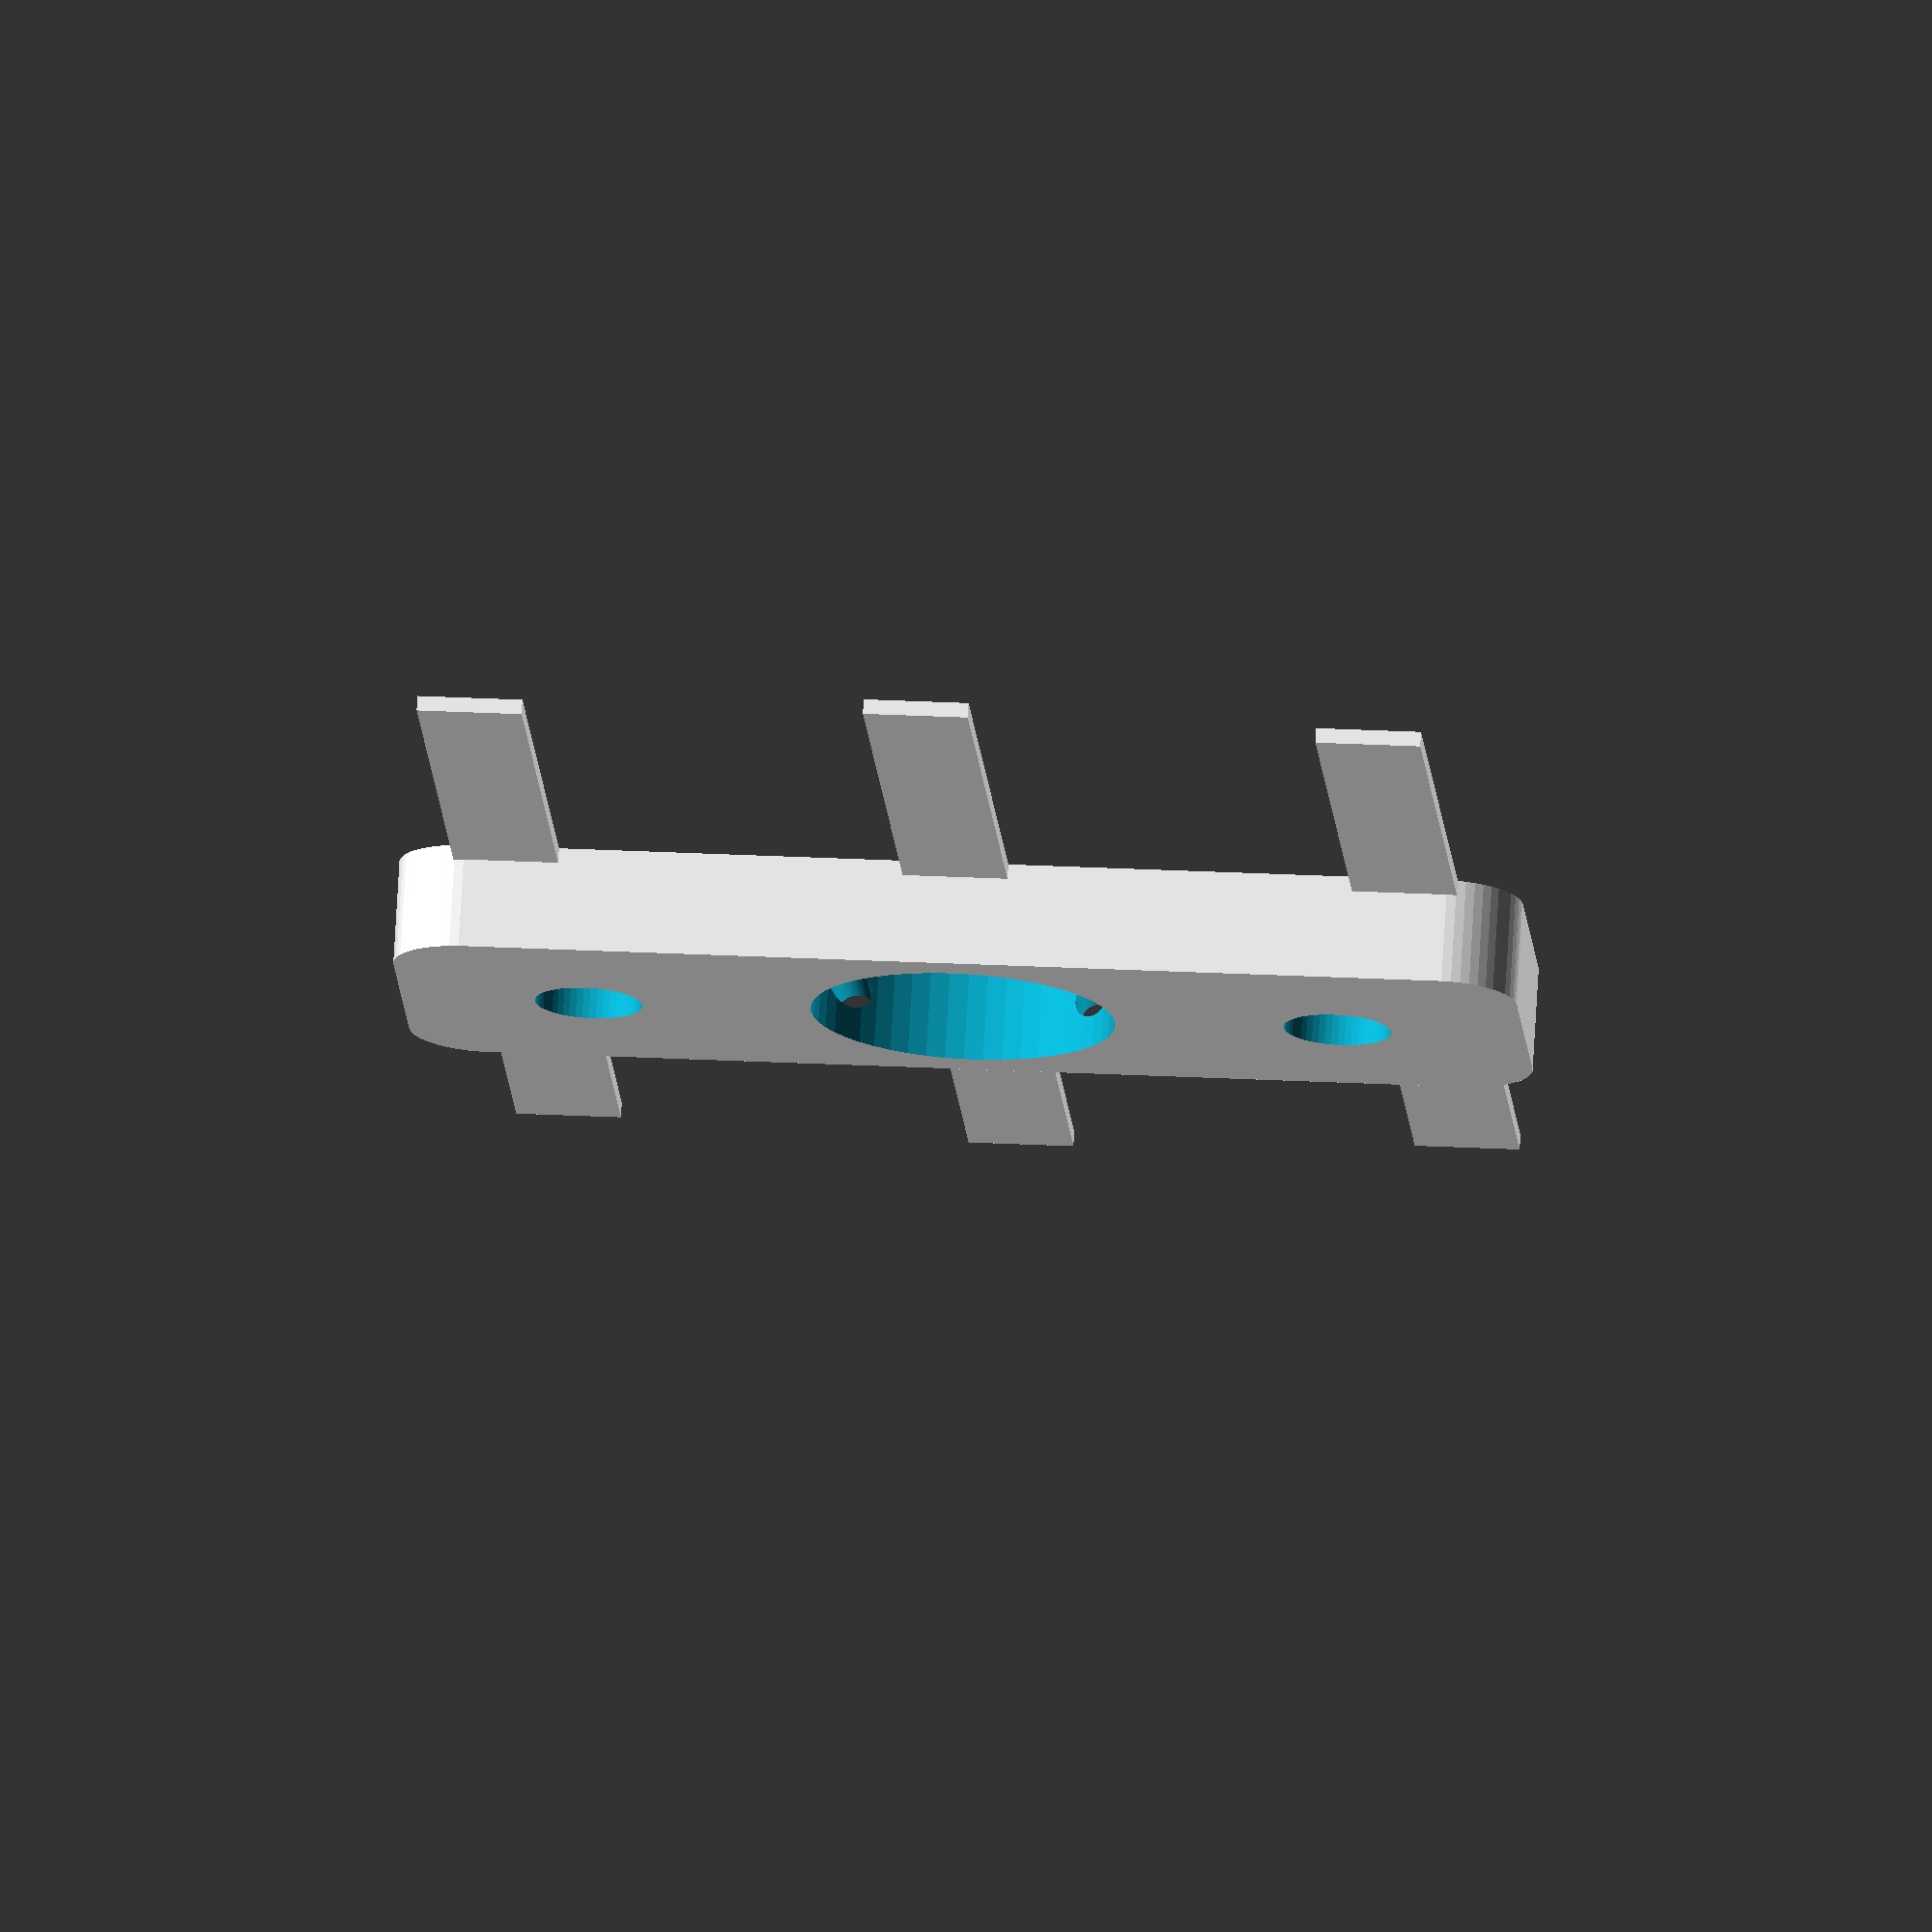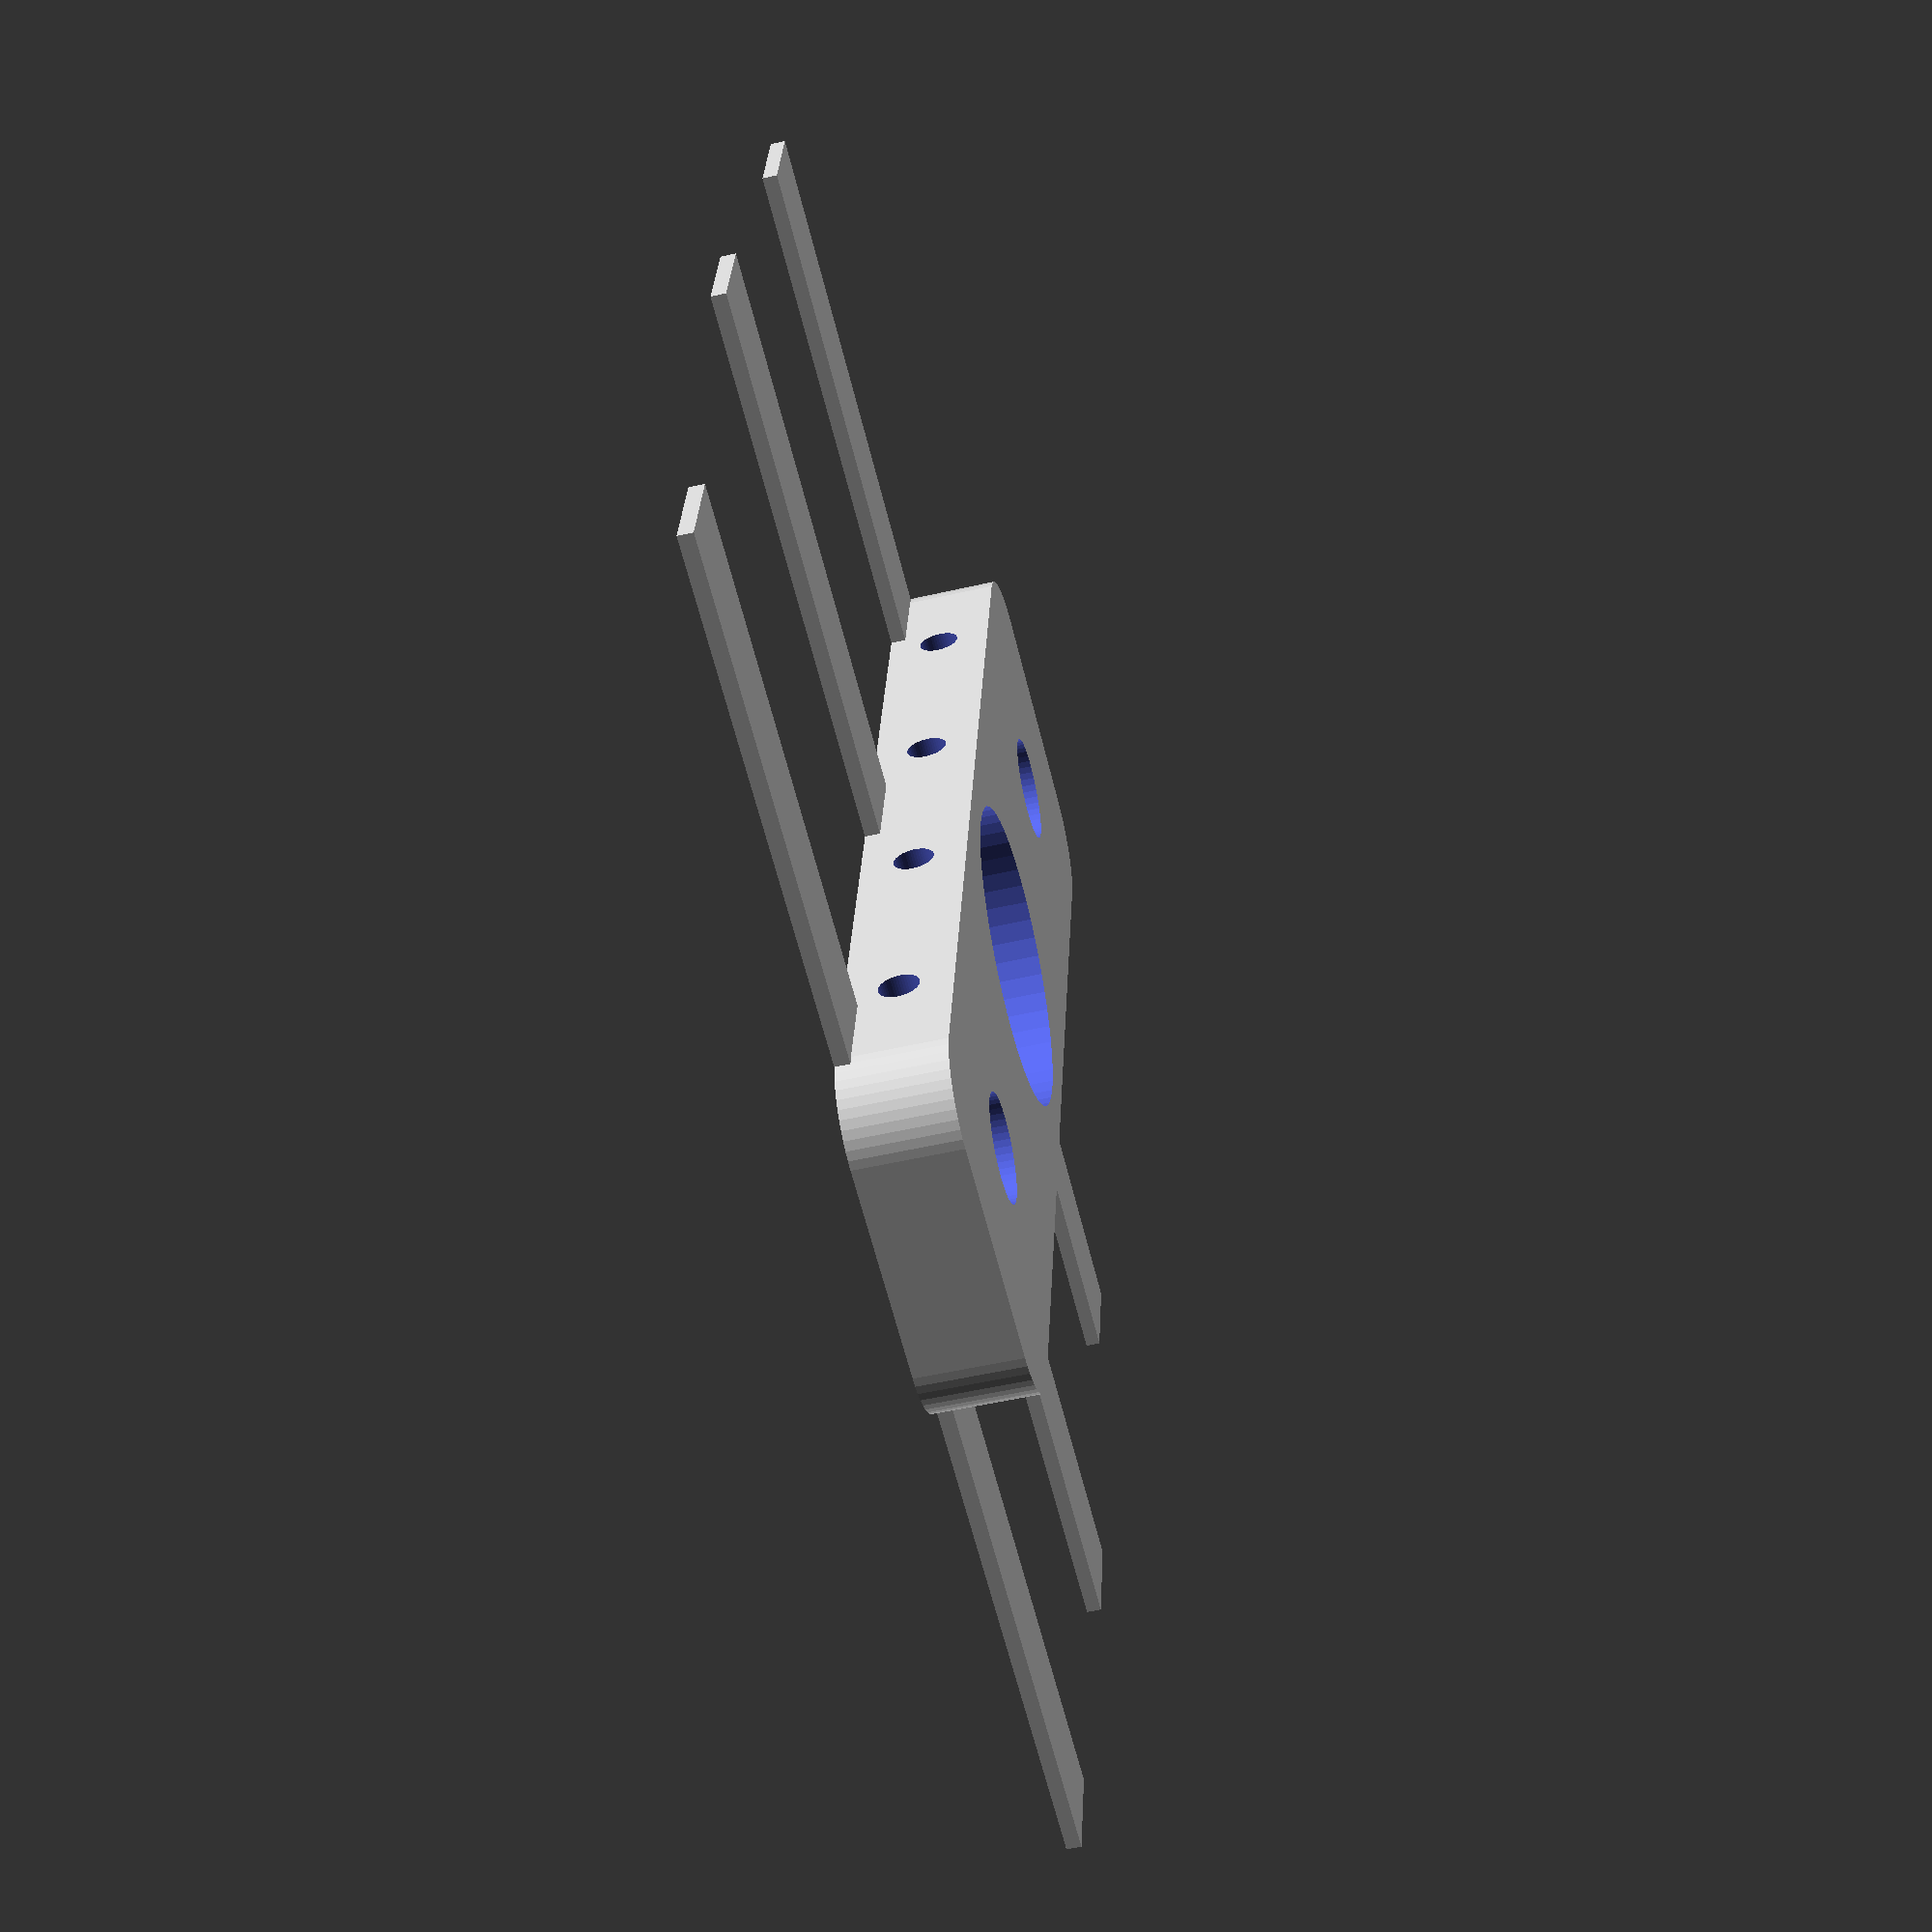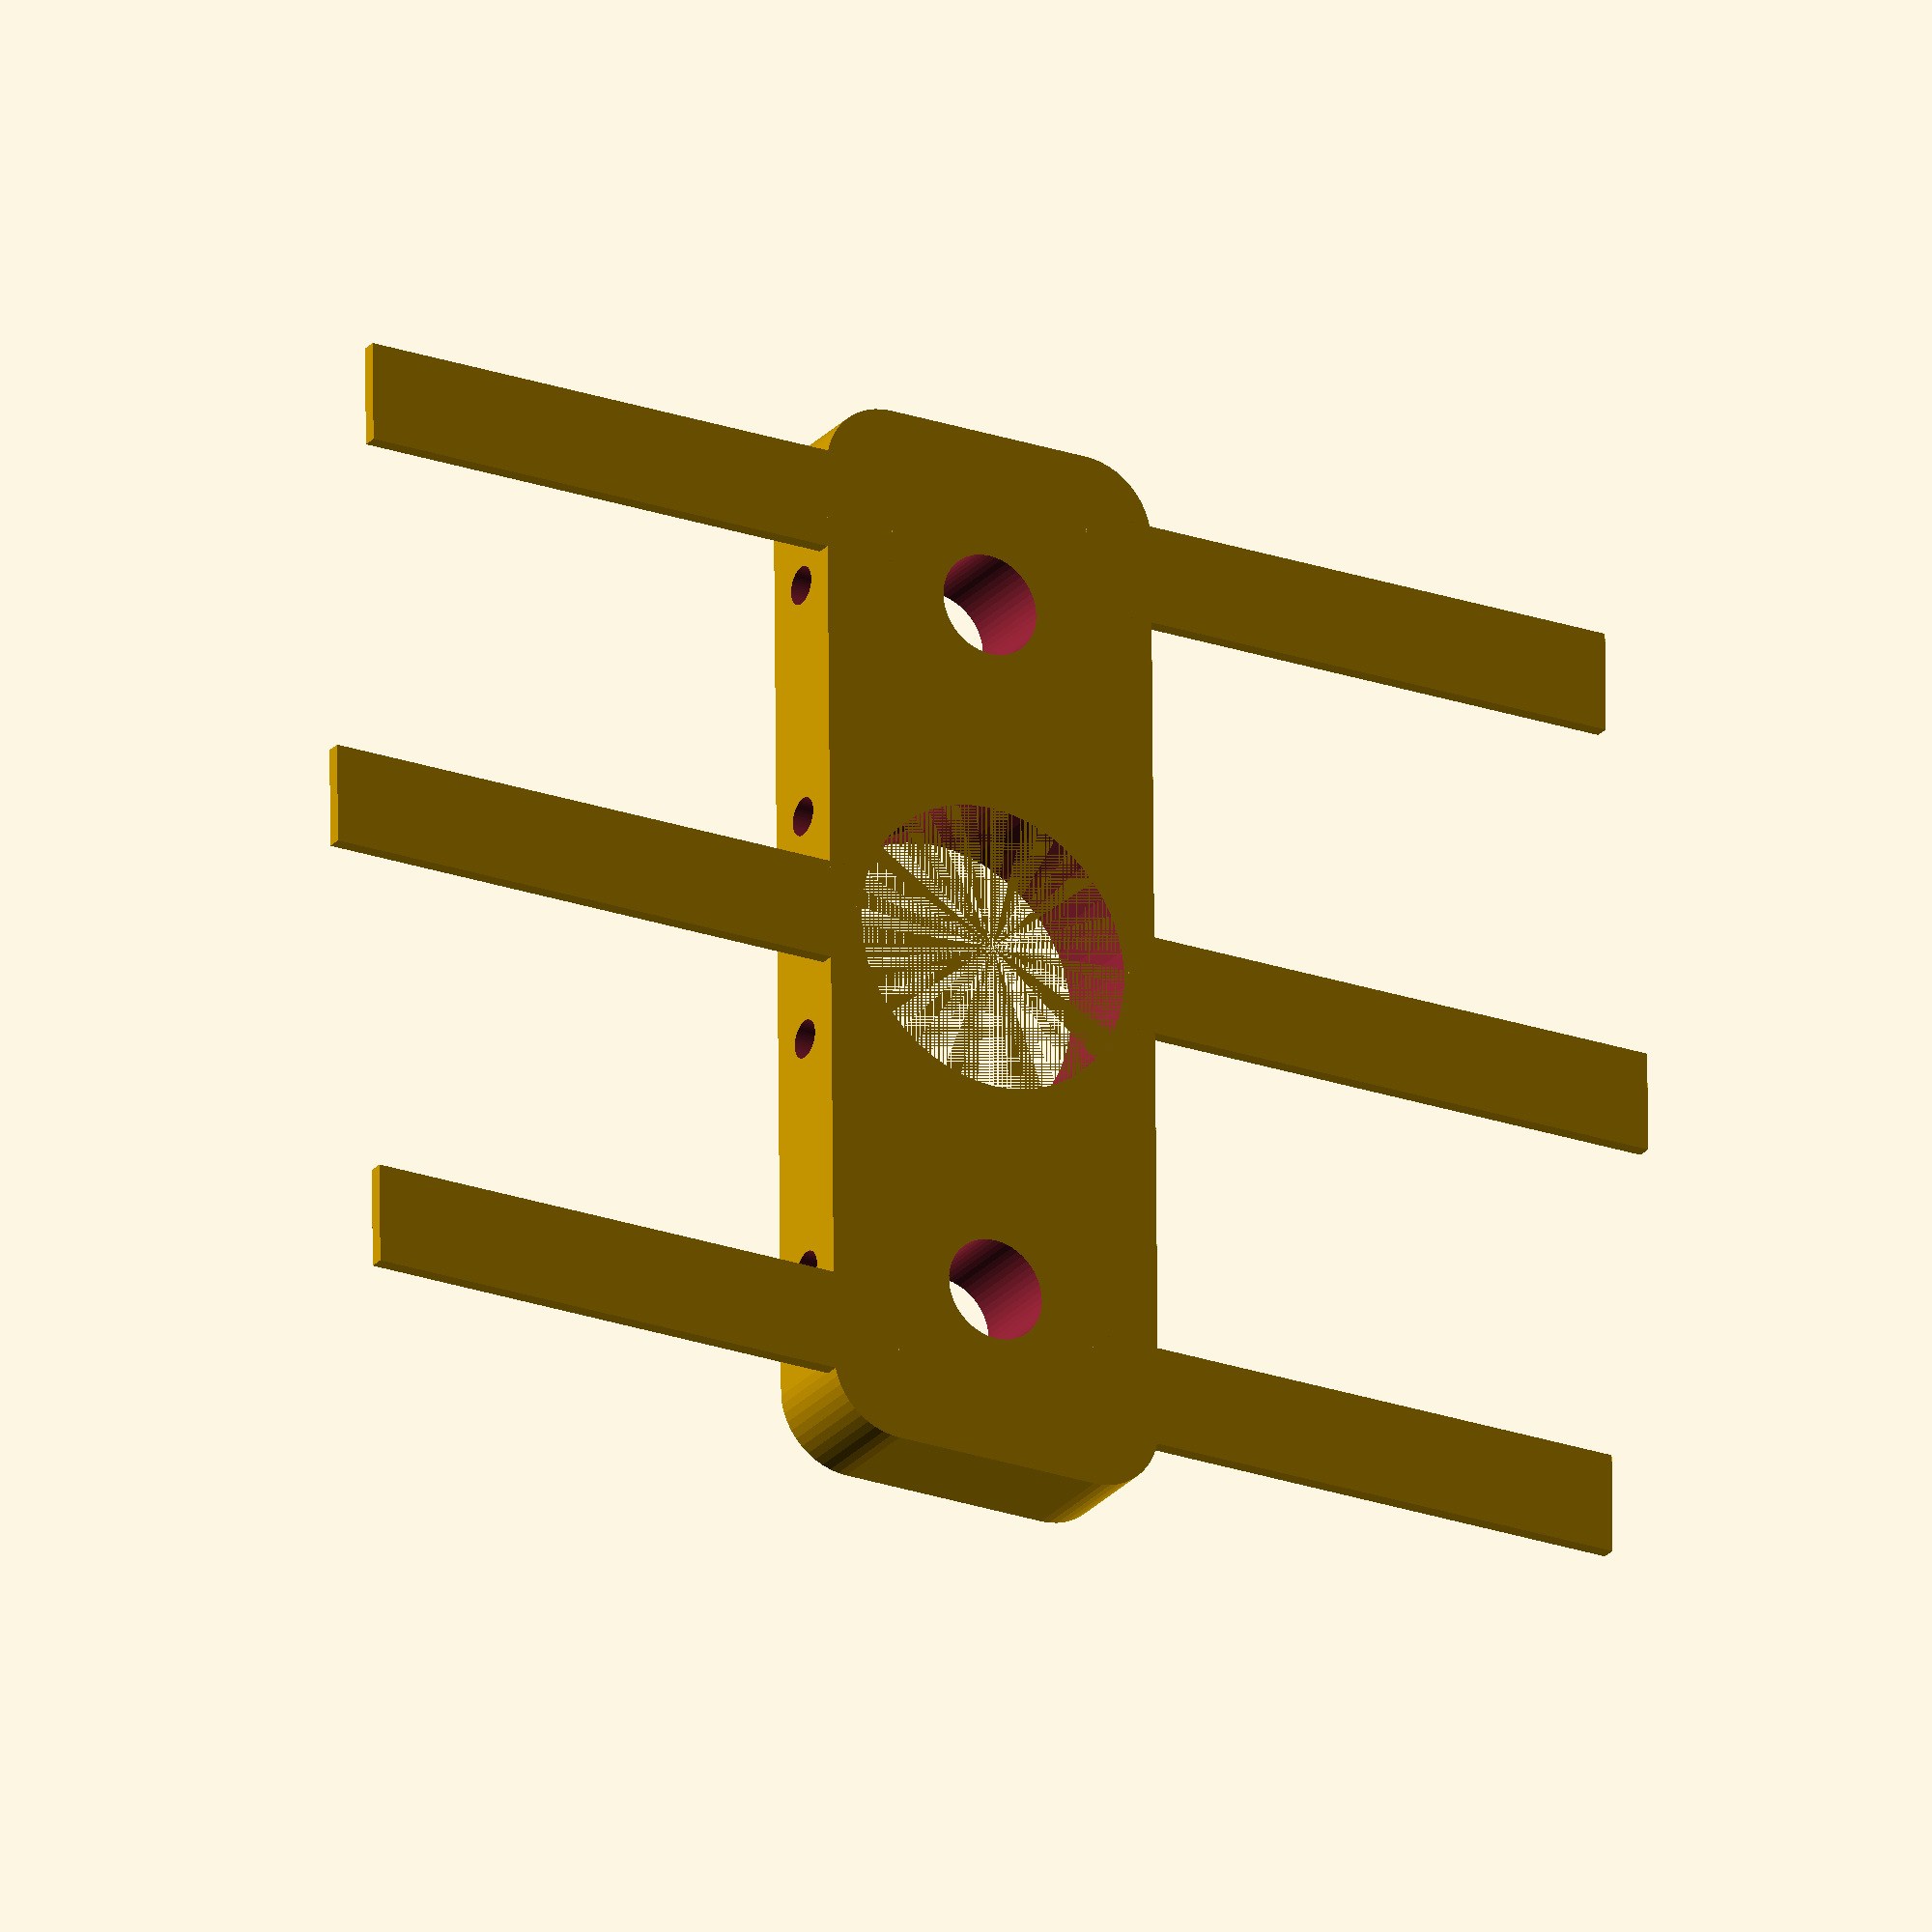
<openscad>
// Resolution
$fn=50;

// Base of stand
// Note, remote the radius from the dimensions
// of th rectangular base
base_width = 15;
base_thickness = 7;
base_length = 65;
curve_radius = 5;

// Risers
riser_radius = 3.38 + 0.2; // Loose fit clear drill for 1/4"
riser_separation = 50;

// DCDT
dcdt_radius = 10.15;

// Screw Holes
screw_radius = 1.1310 + 0.2; //or 1.1303

// Raft
raft_width = 7;
raft_length = 40;
raft_thickness = 1;


// Make the base of the stand with holes for the magnets
difference(){
// Base
linear_extrude(height = base_thickness) 
minkowski()
{
square([base_length ,base_width]);
circle(5);
}

// Make holes in base for magnets
translate([base_length/2,base_width/2,0]) cylinder(2*base_thickness,dcdt_radius,dcdt_radius);

translate([base_length/2-riser_separation/2,base_width/2,-0.5*base_thickness]) cylinder(2*base_thickness,riser_radius,riser_radius);

translate([base_length/2+riser_separation/2,base_width/2,-0.5*base_thickness]) cylinder(2*base_thickness,riser_radius,riser_radius);

// Make the screw holes for the risers
translate([base_length/2+riser_separation/2,0.7*base_width/2,0.5*base_thickness]) rotate([90,0,0]) cylinder(1.5*base_width,screw_radius,screw_radius);

translate([base_length/2-riser_separation/2,0.7*base_width/2,0.5*base_thickness]) rotate([90,0,0]) cylinder(1.5*base_width,screw_radius,screw_radius);

// Make the screw holes for the DCDT 
translate([base_length/2+dcdt_radius/1.25,base_width/2,0.5*base_thickness]) rotate([90,0,0]) cylinder(1.5*base_width,screw_radius,screw_radius);

translate([base_length/2-dcdt_radius/1.25,base_width/2,0.5*base_thickness]) rotate([90,0,0]) cylinder(1.5*base_width,screw_radius,screw_radius);

}

// Make a pseudo raft
translate([-1,base_width,0]) cube([raft_width,raft_length,raft_thickness]);
translate([-1,-1*raft_length,0]) cube([raft_width,raft_length,raft_thickness]);

translate([base_length-raft_width+1,base_width,0]) cube([raft_width,raft_length,raft_thickness]);
translate([base_length-raft_width+1,-1*raft_length,0]) cube([raft_width,raft_length,raft_thickness]);

translate([base_length/2-raft_width/2,base_width+3,0]) cube([raft_width,raft_length,raft_thickness]);
translate([base_length/2-raft_width/2,-1*raft_length-3,0]) cube([raft_width,raft_length,raft_thickness]);



</openscad>
<views>
elev=106.2 azim=176.0 roll=176.7 proj=o view=solid
elev=51.5 azim=100.3 roll=284.1 proj=p view=solid
elev=24.7 azim=270.5 roll=149.6 proj=o view=solid
</views>
